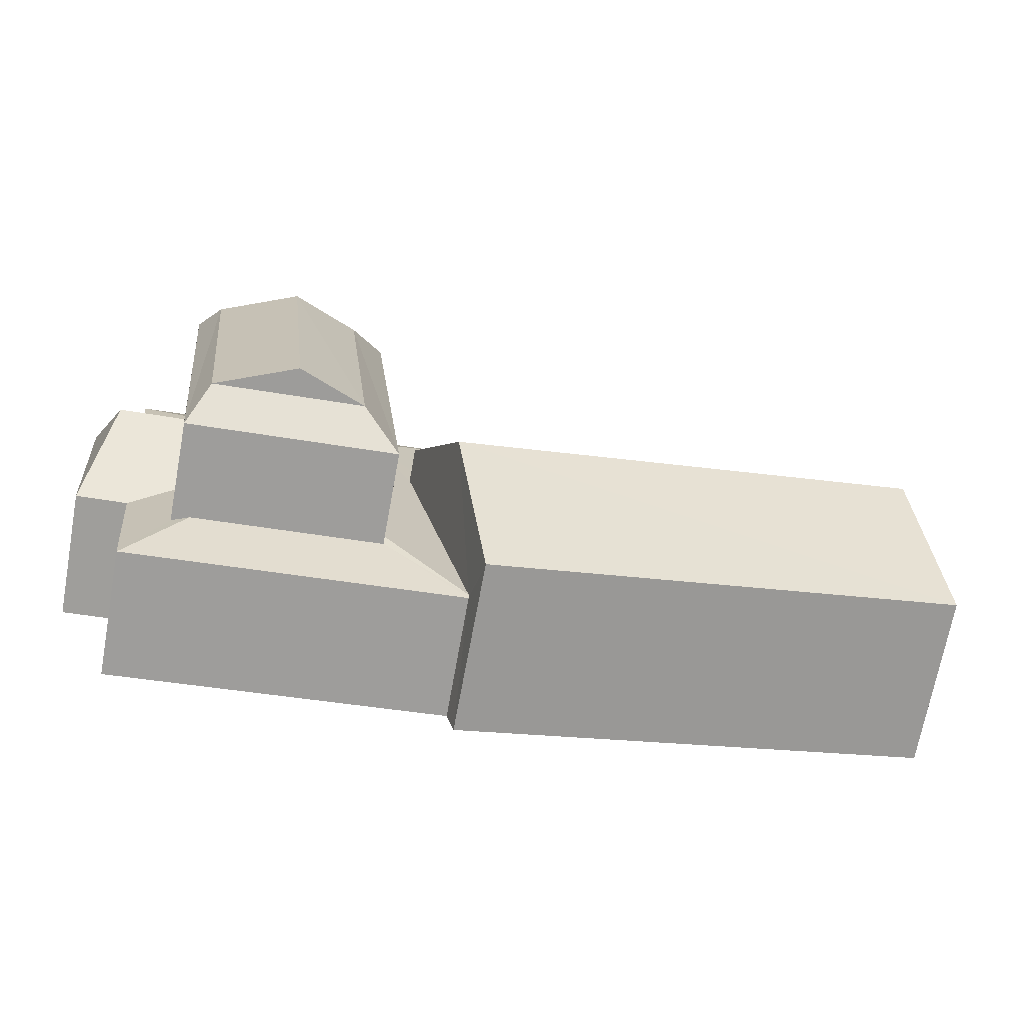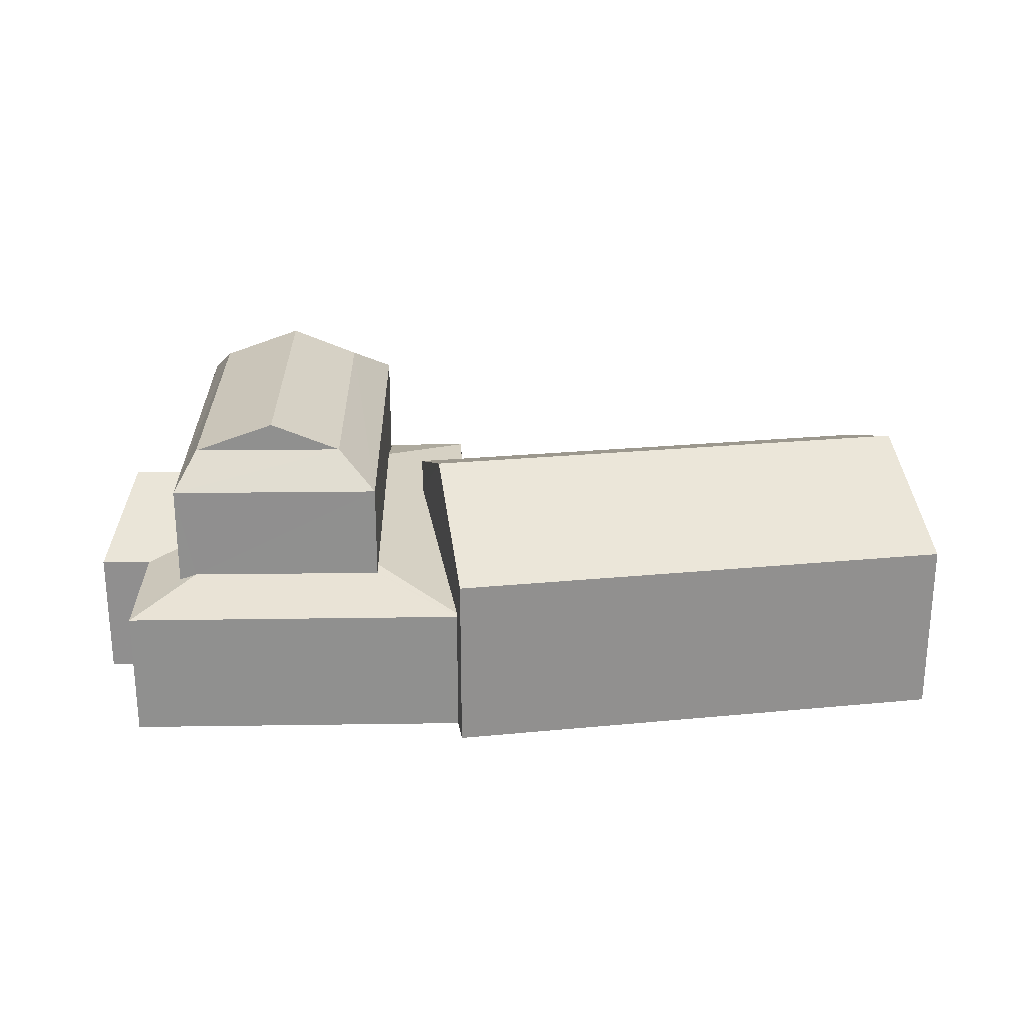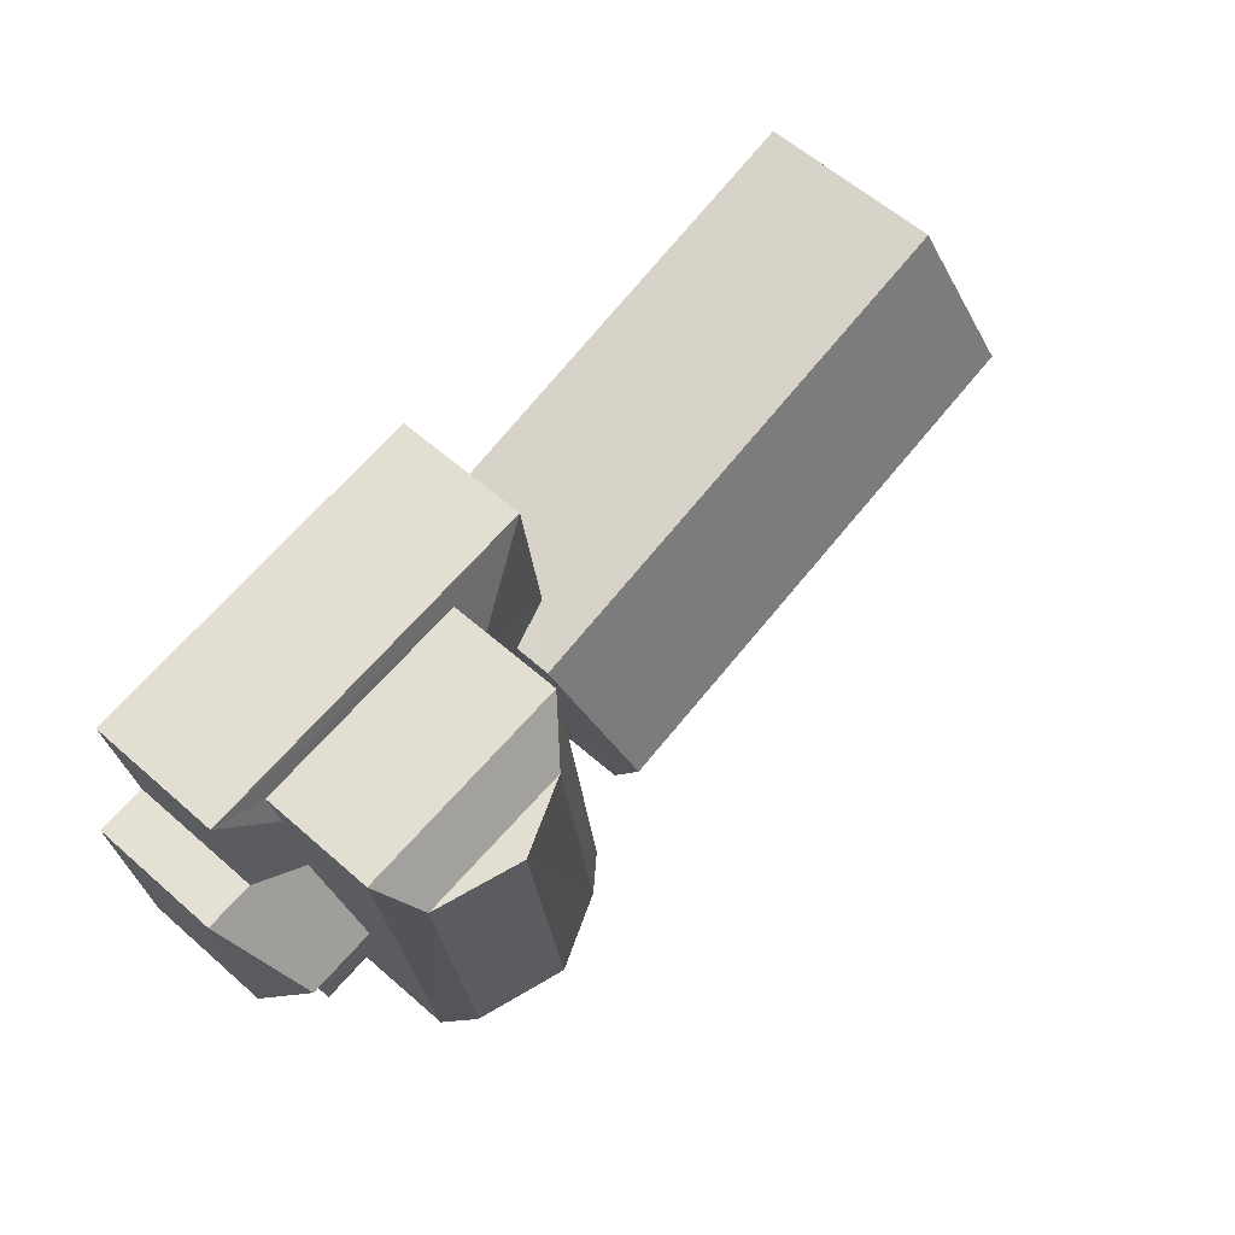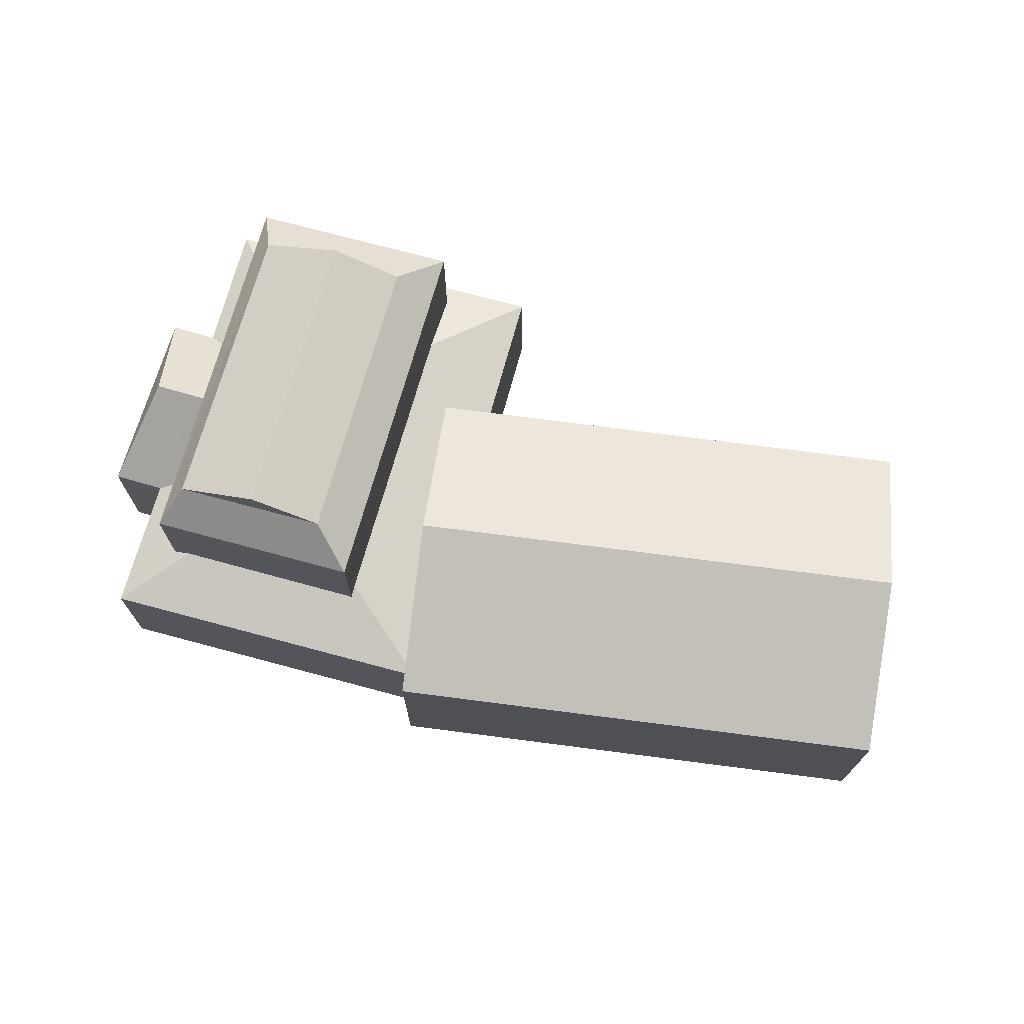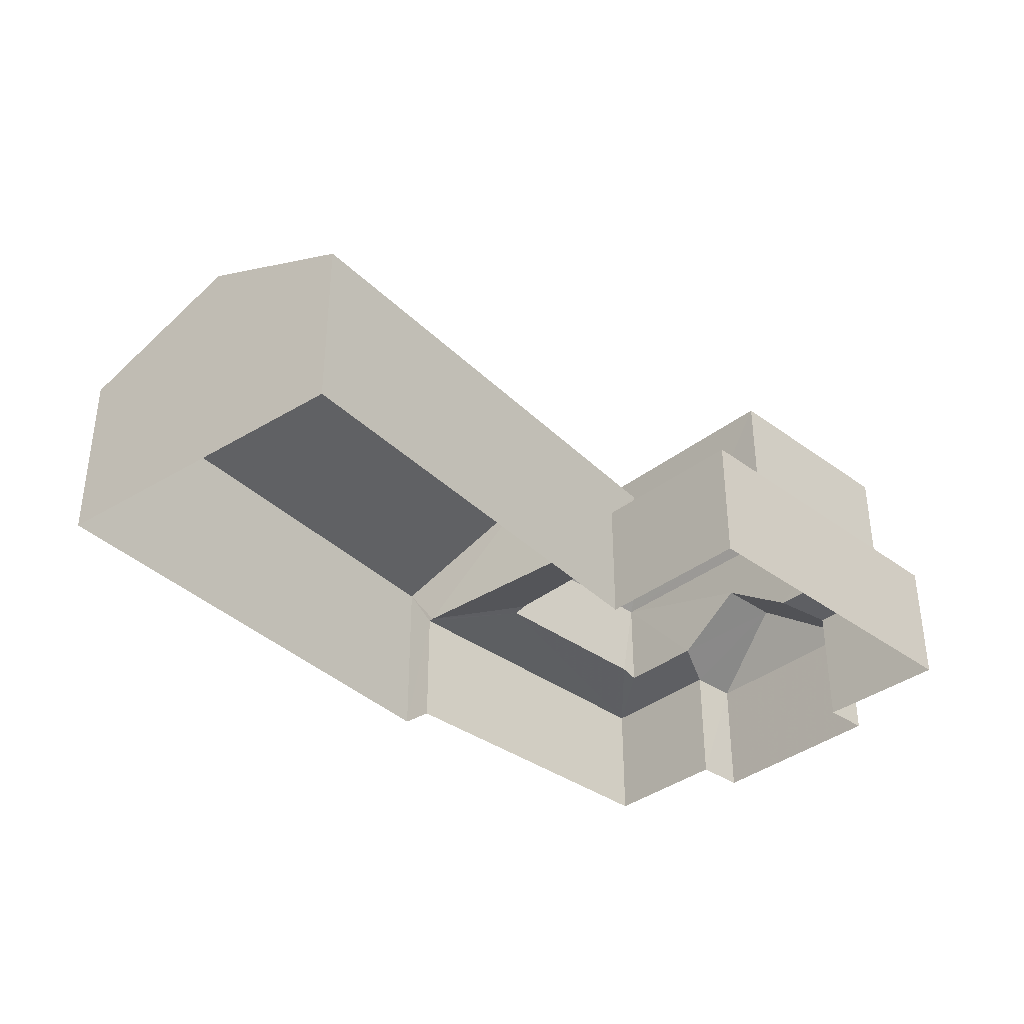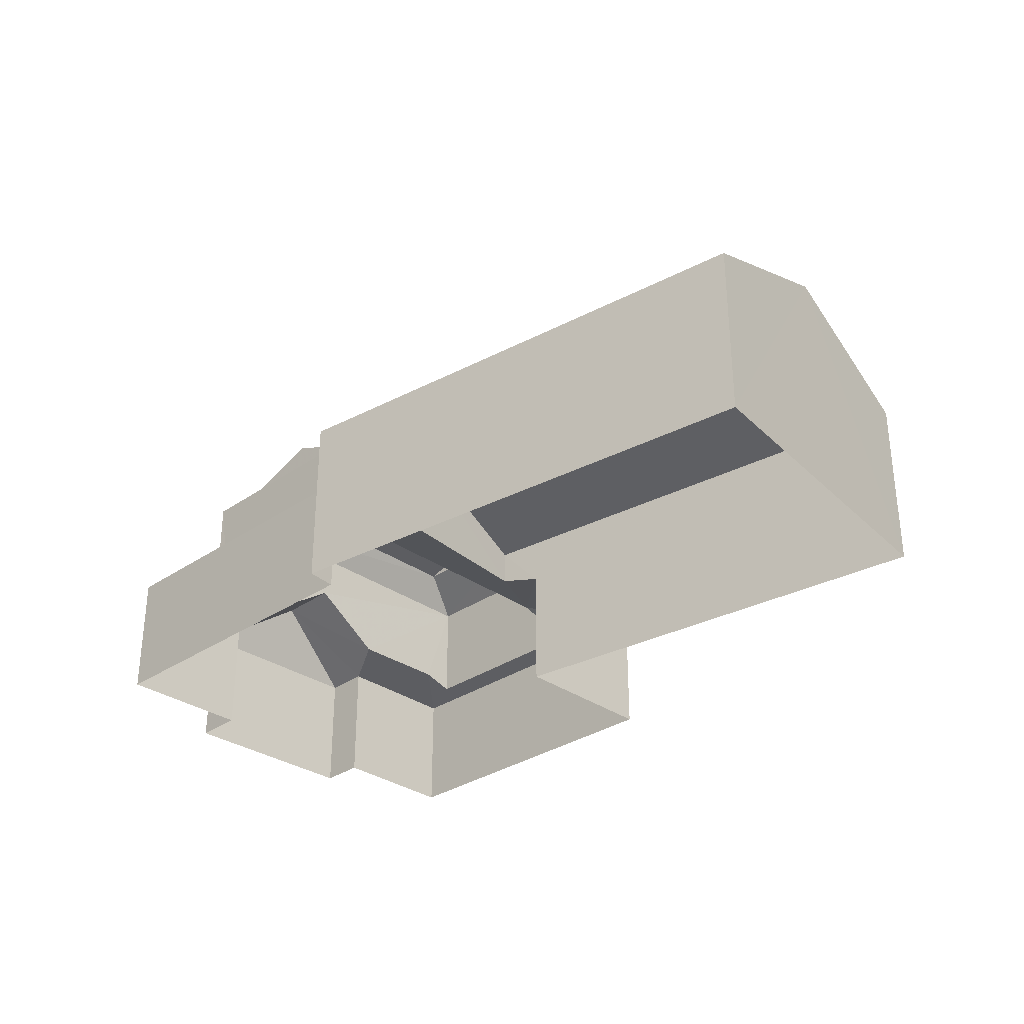
<metadata>
{"format":"obj","ext":"obj","renderer":"f3d","projection":"perspective","resolution":1024,"background":"white","views":[{"elev":-71.4,"azim":-10.7,"up":"+Y"},{"elev":24.6,"azim":5.3,"up":"+Z"},{"elev":60.4,"azim":-48.1,"up":"+Y"},{"elev":71.2,"azim":21.8,"up":"+Z"},{"elev":-35.9,"azim":142.5,"up":"+Z"},{"elev":-31.3,"azim":51.0,"up":"+Z"}]}
</metadata>
<code>
v -3.137e+05 3.982e+04 5.882
v -3.137e+05 3.981e+04 5.883
v -3.137e+05 3.981e+04 5.883
v -3.137e+05 3.981e+04 5.883
v -3.137e+05 3.982e+04 5.884
v -3.137e+05 3.982e+04 5.884
v -3.137e+05 3.982e+04 5.886
v -3.137e+05 3.982e+04 5.886
v -3.137e+05 3.982e+04 5.885
v -3.137e+05 3.983e+04 5.885
v -3.137e+05 3.983e+04 5.887
v -3.137e+05 3.983e+04 5.886
v -3.137e+05 3.982e+04 14.18
v -3.137e+05 3.983e+04 14.19
v -3.137e+05 3.983e+04 15.04
v -3.137e+05 3.982e+04 15.03
v -3.137e+05 3.983e+04 9.732
v -3.137e+05 3.983e+04 10.44
v -3.137e+05 3.982e+04 9.731
v -3.137e+05 3.982e+04 10.1
v -3.137e+05 3.982e+04 10.45
v -3.137e+05 3.981e+04 9.77
v -3.137e+05 3.981e+04 10.34
v -3.137e+05 3.981e+04 10.16
v -3.137e+05 3.981e+04 9.729
v -3.137e+05 3.982e+04 9.73
v -3.137e+05 3.982e+04 10.17
v -3.137e+05 3.982e+04 13.18
v -3.137e+05 3.983e+04 13.18
v -3.137e+05 3.982e+04 10.33
v -3.137e+05 3.981e+04 9.729
v -3.137e+05 3.983e+04 13.18
v -3.137e+05 3.982e+04 14.19
v -3.137e+05 3.983e+04 11.18
v -3.137e+05 3.982e+04 11.18
v -3.137e+05 3.982e+04 13.17
v -3.137e+05 3.982e+04 13.17
v -3.137e+05 3.982e+04 11.17
v -3.137e+05 3.981e+04 11.17
v -3.137e+05 3.982e+04 9.731
v -3.137e+05 3.983e+04 10.18
v -3.137e+05 3.983e+04 9.732
v -3.137e+05 3.982e+04 10.17
v -3.137e+05 3.983e+04 9.9
v -3.137e+05 3.983e+04 9.906
v -3.137e+05 3.982e+04 11.74
v -3.137e+05 3.982e+04 11.74
v -3.137e+05 3.982e+04 9.732
v -3.137e+05 3.982e+04 14.18
v -3.137e+05 3.982e+04 9.73
v -3.137e+05 3.981e+04 13.18
f 1 2 3
f 3 4 5
f 6 7 8
f 6 8 5
f 9 10 1
f 8 11 12
f 9 8 12
f 9 1 3
f 5 9 3
f 5 8 9
f 13 14 15
f 16 13 15
f 17 18 19
f 20 21 22
f 19 18 20
f 20 18 21
f 23 24 25
f 24 26 25
f 24 27 26
f 28 29 14
f 13 28 14
f 23 25 30
f 25 31 30
f 30 22 21
f 30 31 22
f 14 32 33
f 14 29 32
f 34 35 36
f 37 34 36
f 36 38 37
f 36 39 38
f 40 41 42
f 40 43 41
f 41 44 42
f 17 42 45
f 18 17 45
f 45 42 44
f 46 43 47
f 47 40 48
f 47 43 40
f 33 49 16
f 15 33 16
f 26 27 47
f 26 47 50
f 27 46 47
f 51 28 13
f 49 51 13
f 33 51 49
f 33 32 51
f 47 48 50
f 48 8 7
f 48 40 8
f 29 18 45
f 21 28 30
f 28 18 29
f 21 18 28
f 41 32 44
f 32 46 51
f 24 51 27
f 51 46 27
f 43 46 32
f 43 32 41
f 26 5 4
f 25 26 4
f 15 14 33
f 24 23 51
f 23 28 51
f 23 30 28
f 16 49 13
f 10 19 34
f 34 19 35
f 10 9 19
f 35 19 20
f 20 22 36
f 35 20 36
f 3 2 31
f 31 39 22
f 2 39 31
f 22 39 36
f 38 1 37
f 1 10 37
f 10 34 37
f 42 12 11
f 42 17 12
f 32 29 45
f 44 32 45
f 8 40 42
f 11 8 42
f 9 12 17
f 19 9 17
f 5 26 50
f 6 5 50
f 3 25 4
f 3 31 25
f 39 2 1
f 38 39 1
f 48 7 6
f 50 48 6

</code>
